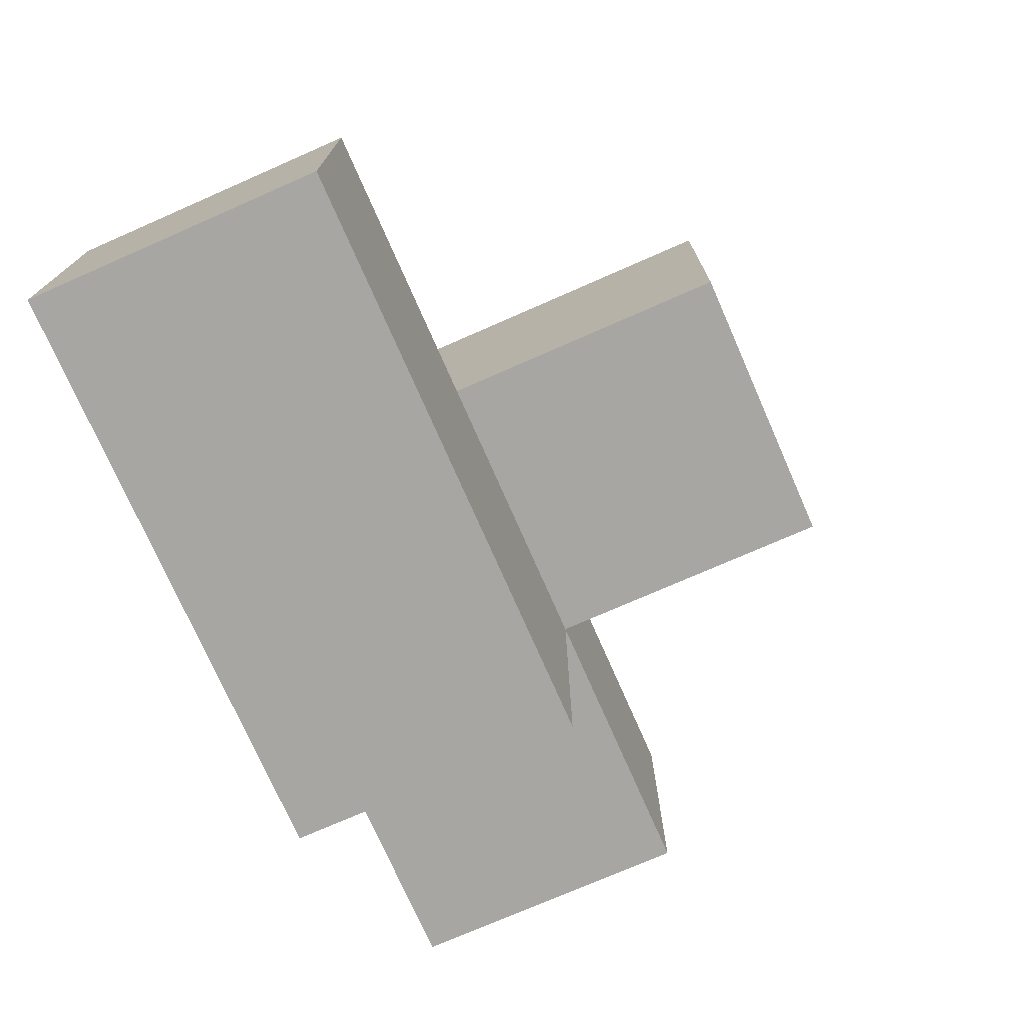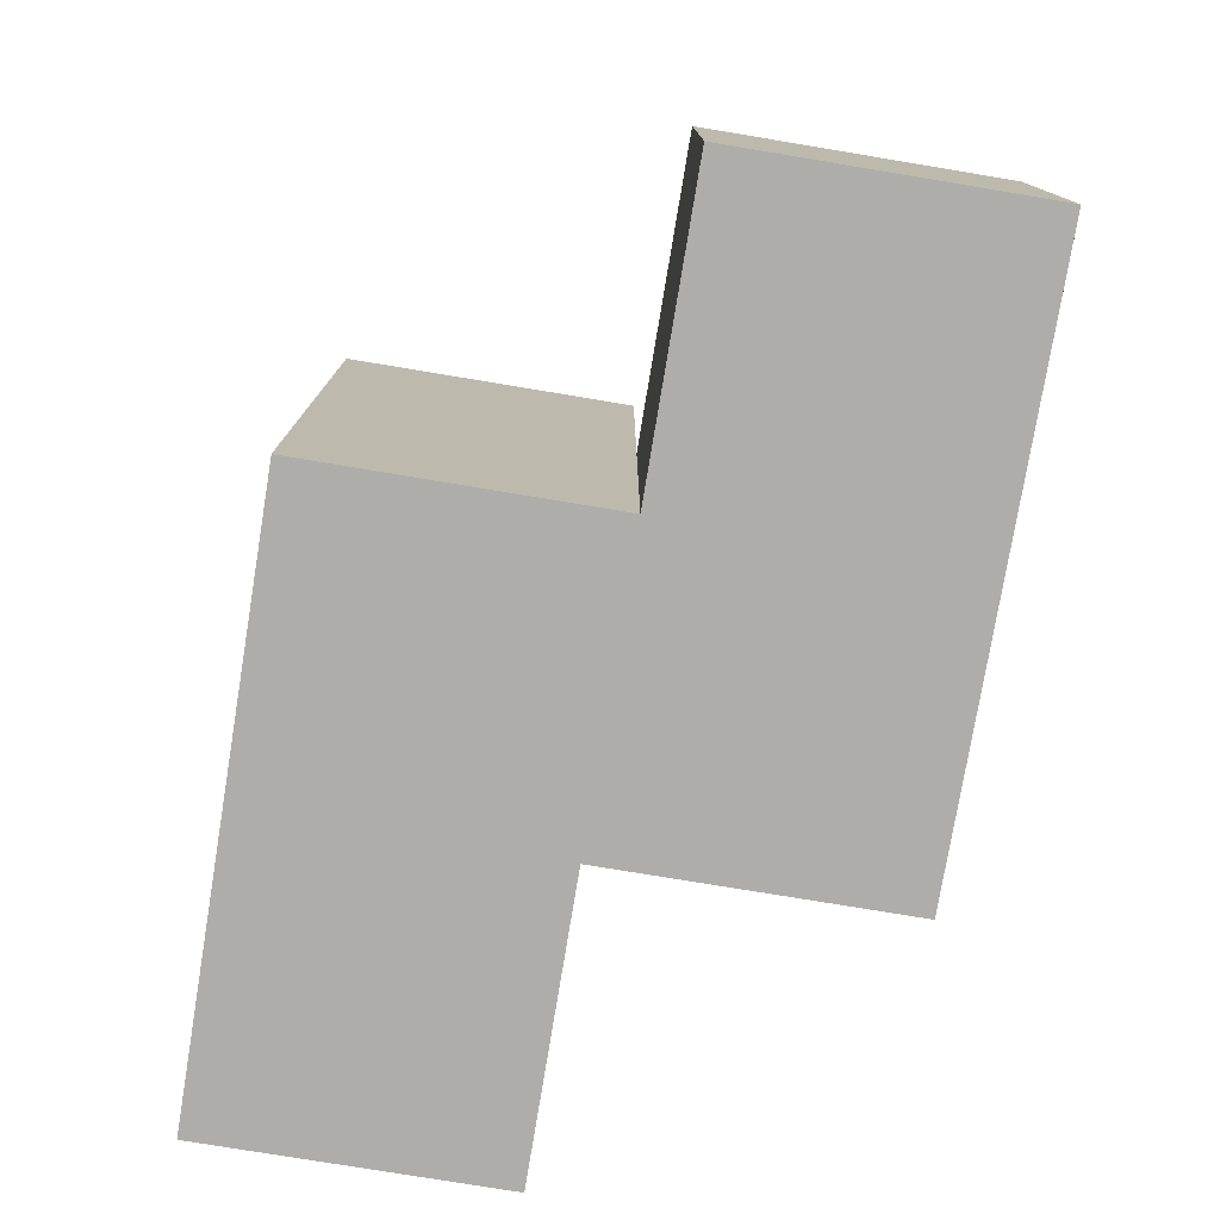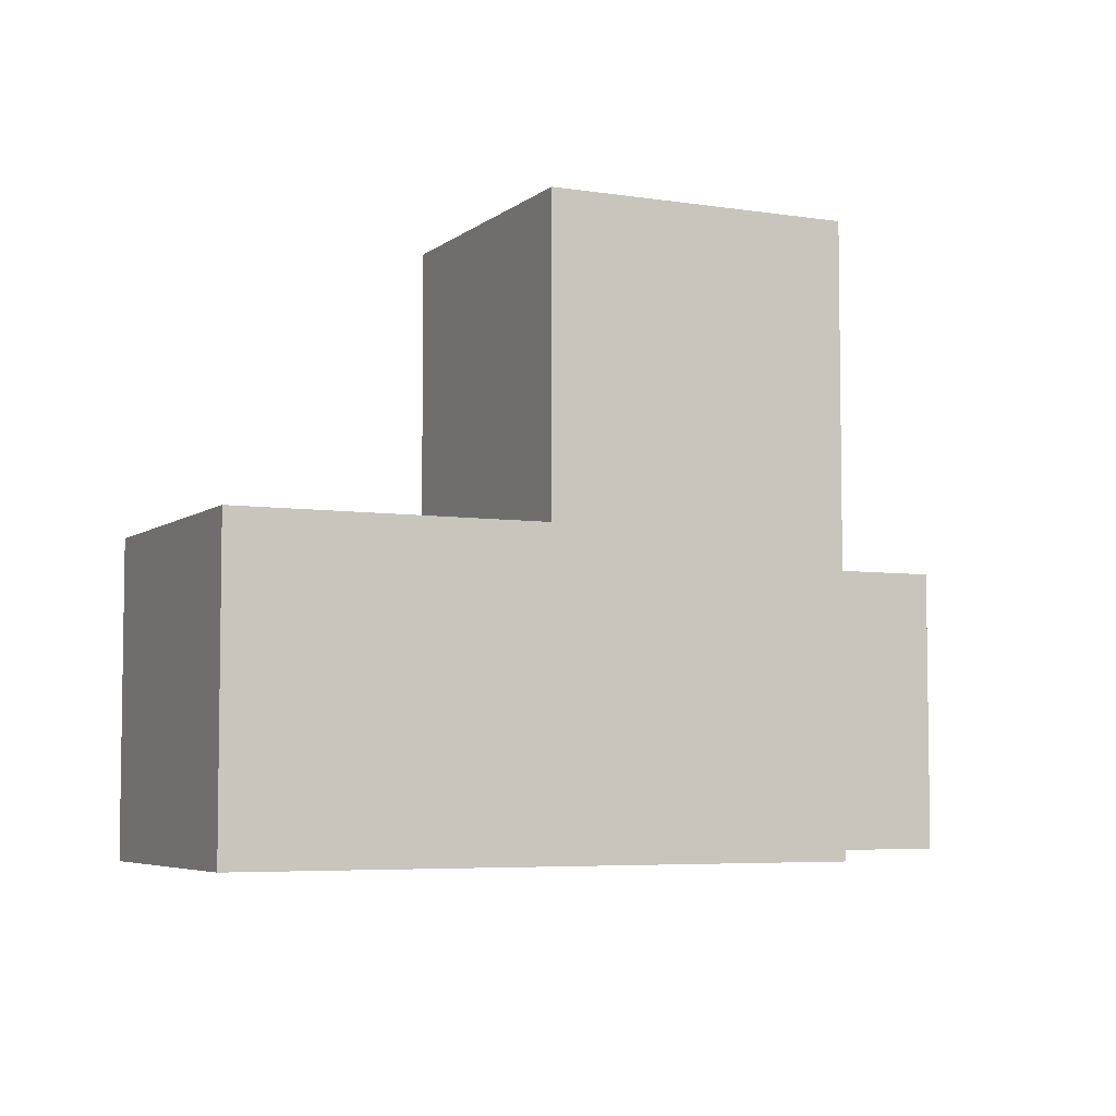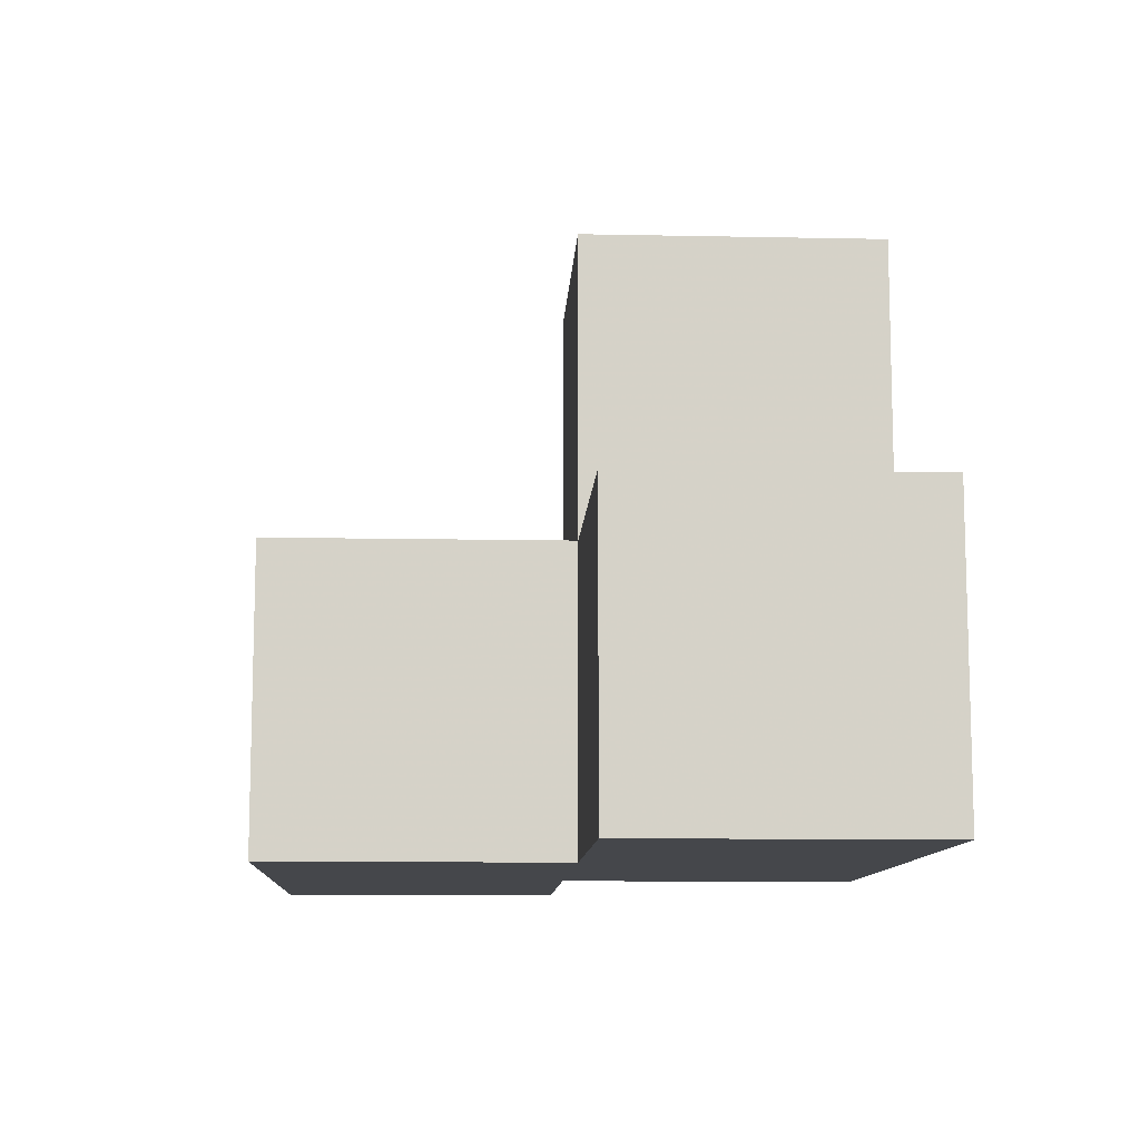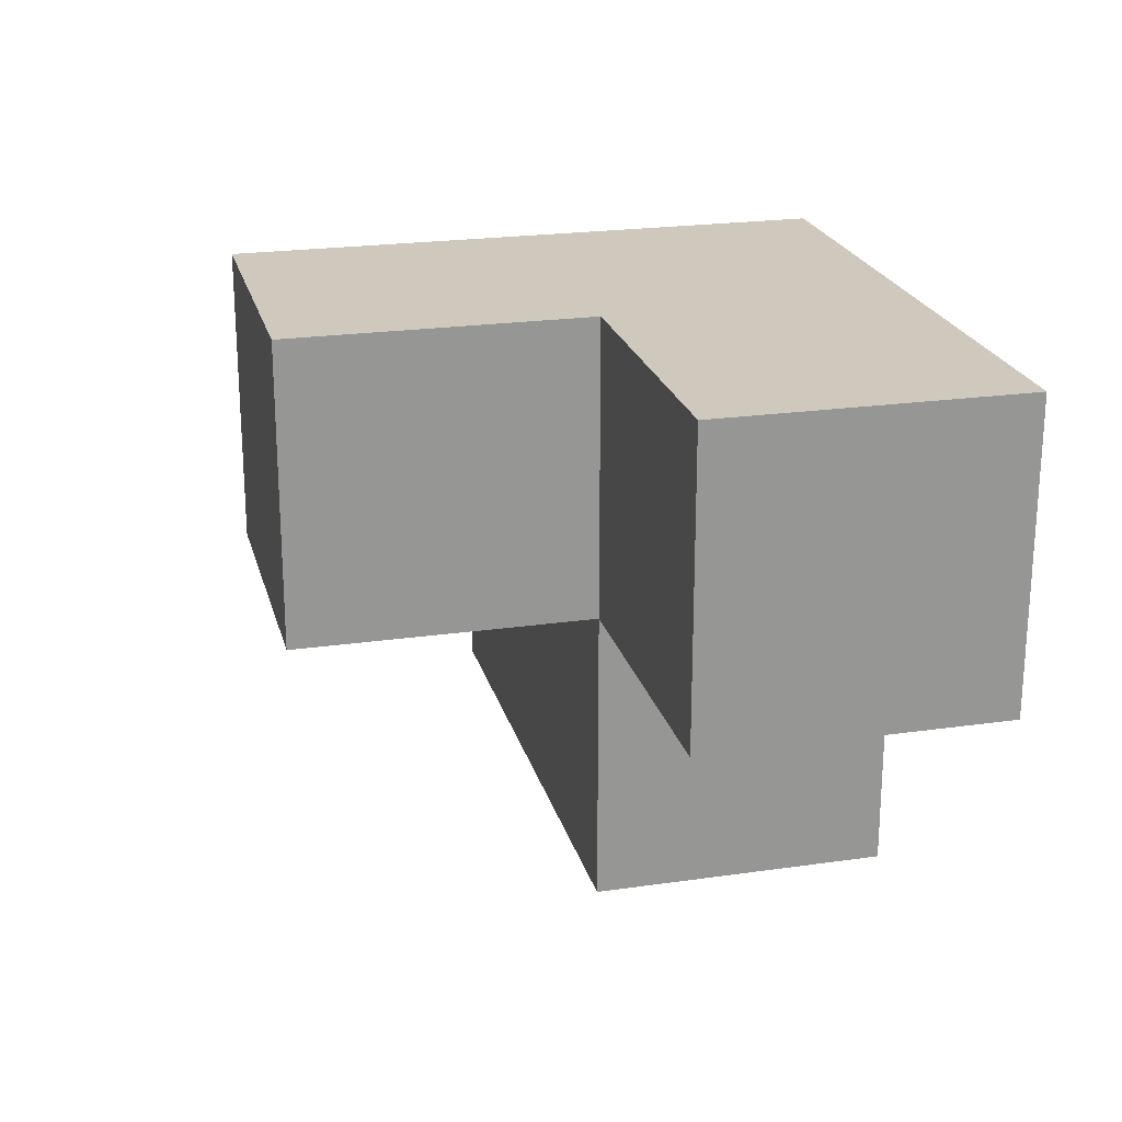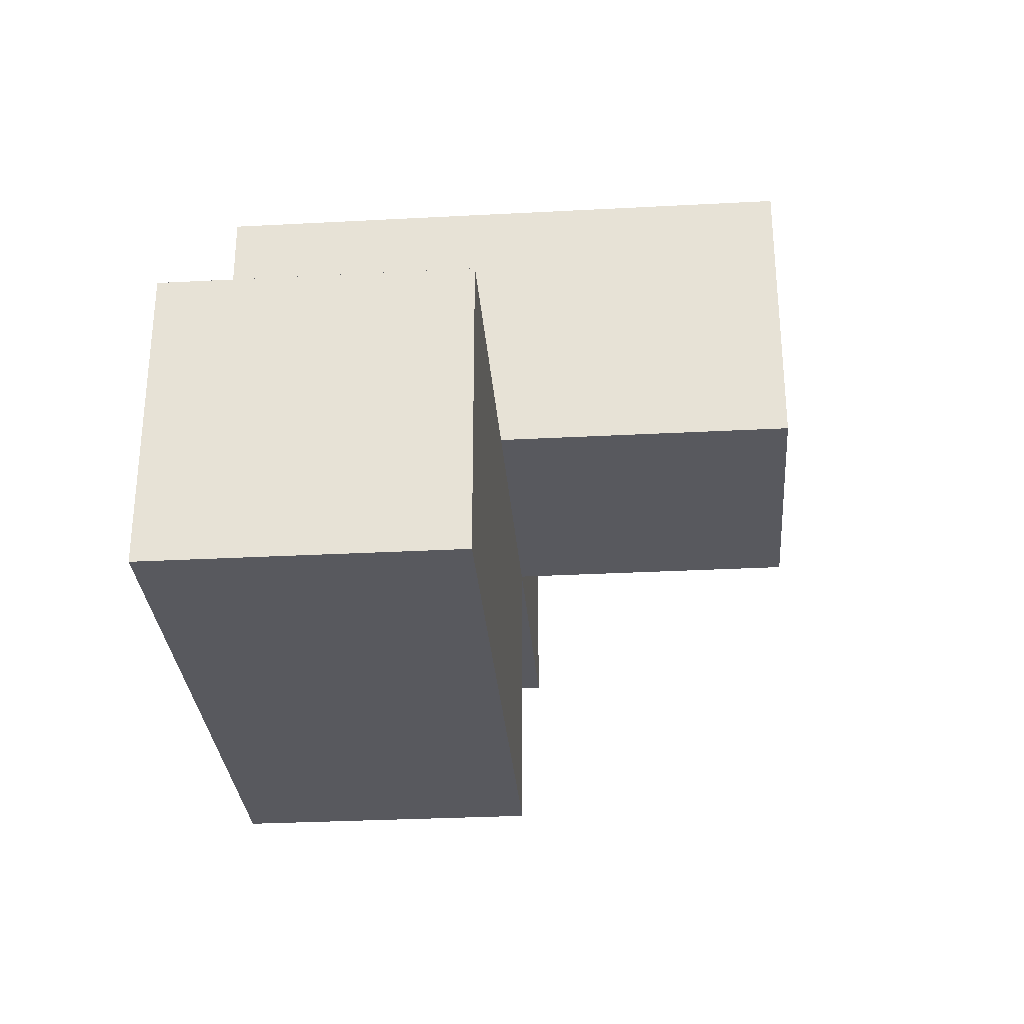
<metadata>
{"format":"obj","ext":"obj","renderer":"f3d","projection":"perspective","resolution":1024,"background":"white","views":[{"elev":-74.3,"azim":113.7,"up":"+Z"},{"elev":-77.1,"azim":80.6,"up":"+Y"},{"elev":-5.4,"azim":-25.6,"up":"+Y"},{"elev":-10.6,"azim":-92.9,"up":"+Y"},{"elev":22.3,"azim":-104.0,"up":"+Z"},{"elev":-30.4,"azim":94.4,"up":"+Z"}]}
</metadata>
<code>
v 2.005 1.998 2.011
v 2.005 1.008 3.001
v 2.995 1.998 3.991
v 2.995 1.008 2.011
v 3.985 1.008 2.011
v 2.005 2.987 3.001
v 1.015 1.008 3.001
v 2.005 1.998 3.991
v 2.005 1.008 2.011
v 3.985 1.998 3.001
v 1.015 1.998 3.991
v 2.995 1.008 3.991
v 2.995 1.998 3.001
v 2.995 2.987 3.991
v 2.005 1.008 3.991
v 3.985 1.998 2.011
v 2.005 1.998 3.001
v 2.995 1.008 3.001
v 2.995 1.998 2.011
v 1.015 1.998 3.001
v 2.995 2.987 3.001
v 2.005 2.987 3.991
v 3.985 1.008 3.001
v 1.015 1.008 3.991
f 15 12 8
f 3 8 12
f 2 18 15
f 12 15 18
f 18 13 12
f 3 12 13
f 2 7 17
f 20 17 7
f 24 15 11
f 8 11 15
f 7 2 24
f 15 24 2
f 17 20 8
f 11 8 20
f 20 7 11
f 24 11 7
f 4 9 19
f 1 19 9
f 9 4 2
f 18 2 4
f 19 1 13
f 17 13 1
f 1 9 17
f 2 17 9
f 13 17 21
f 6 21 17
f 8 3 22
f 14 22 3
f 21 6 14
f 22 14 6
f 6 17 22
f 8 22 17
f 13 21 3
f 14 3 21
f 5 4 16
f 19 16 4
f 18 23 13
f 10 13 23
f 4 5 18
f 23 18 5
f 16 19 10
f 13 10 19
f 5 16 23
f 10 23 16

</code>
